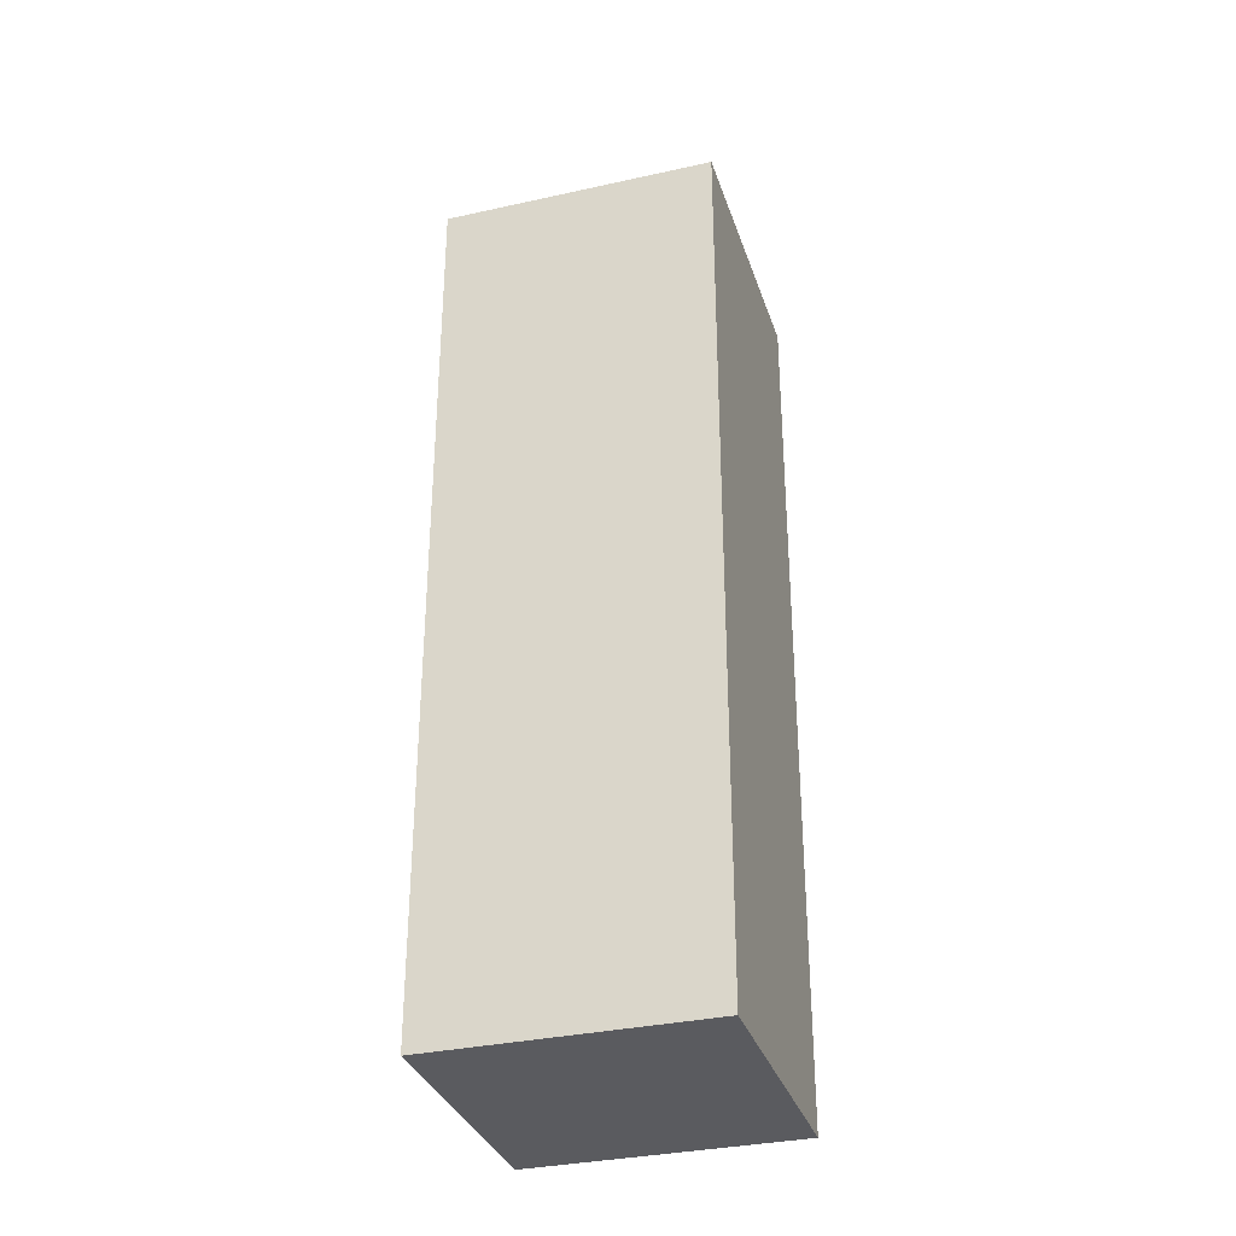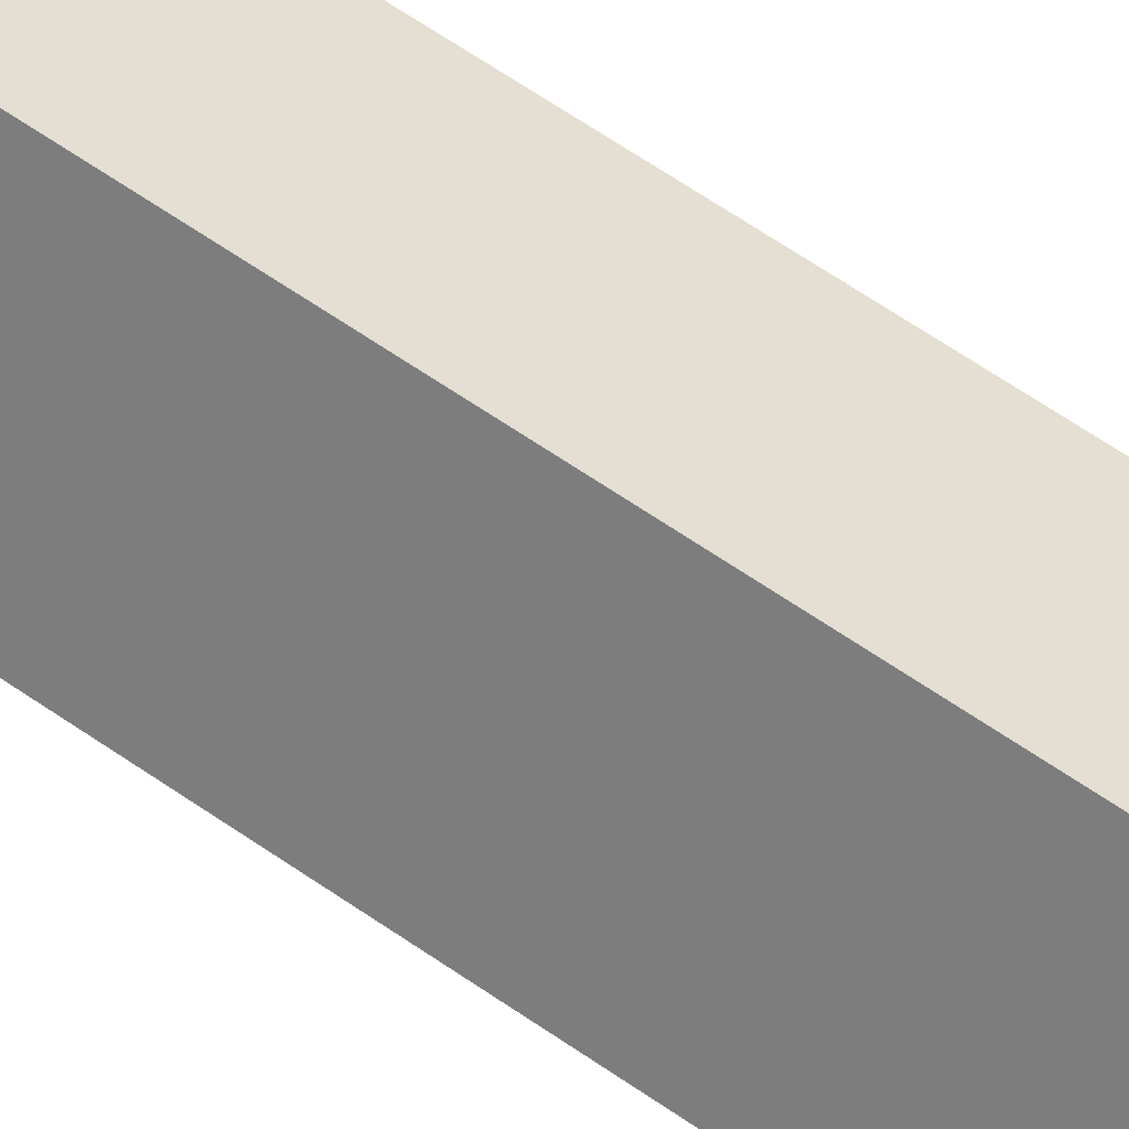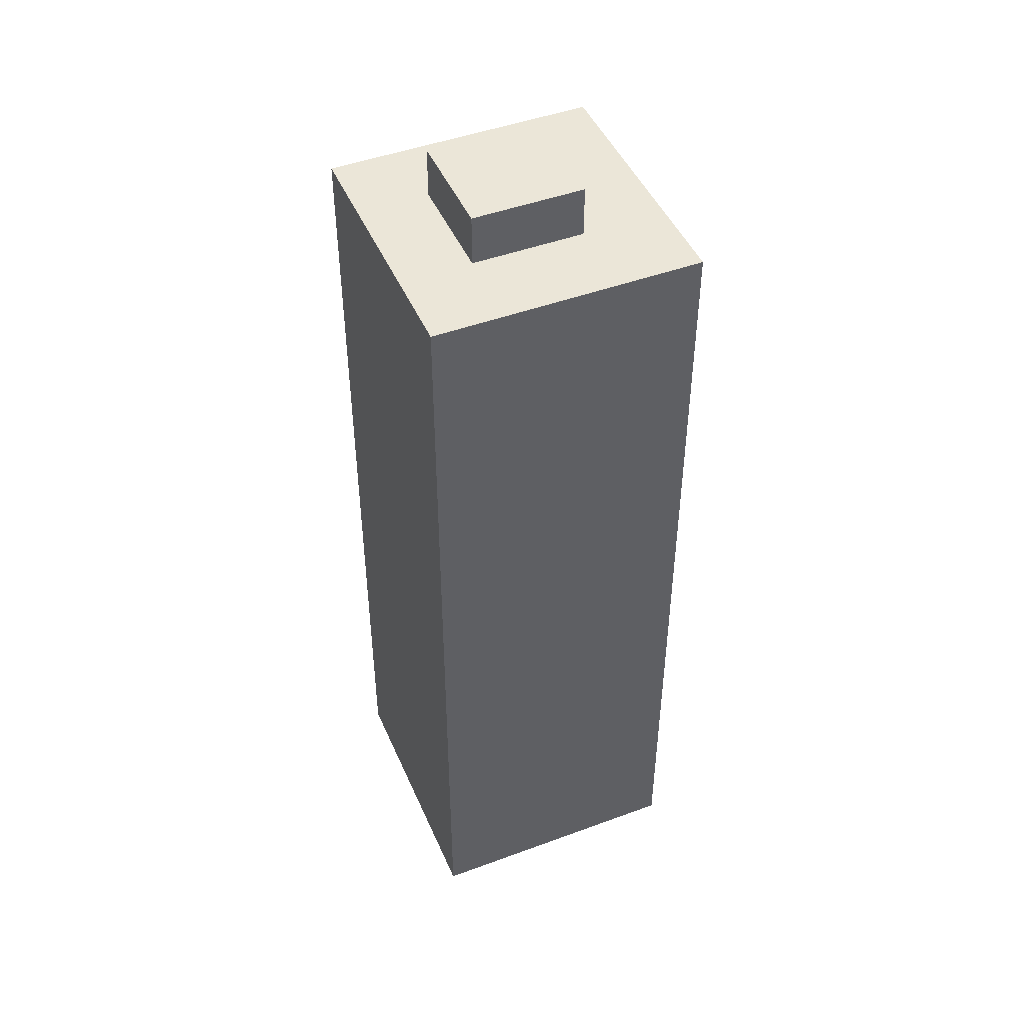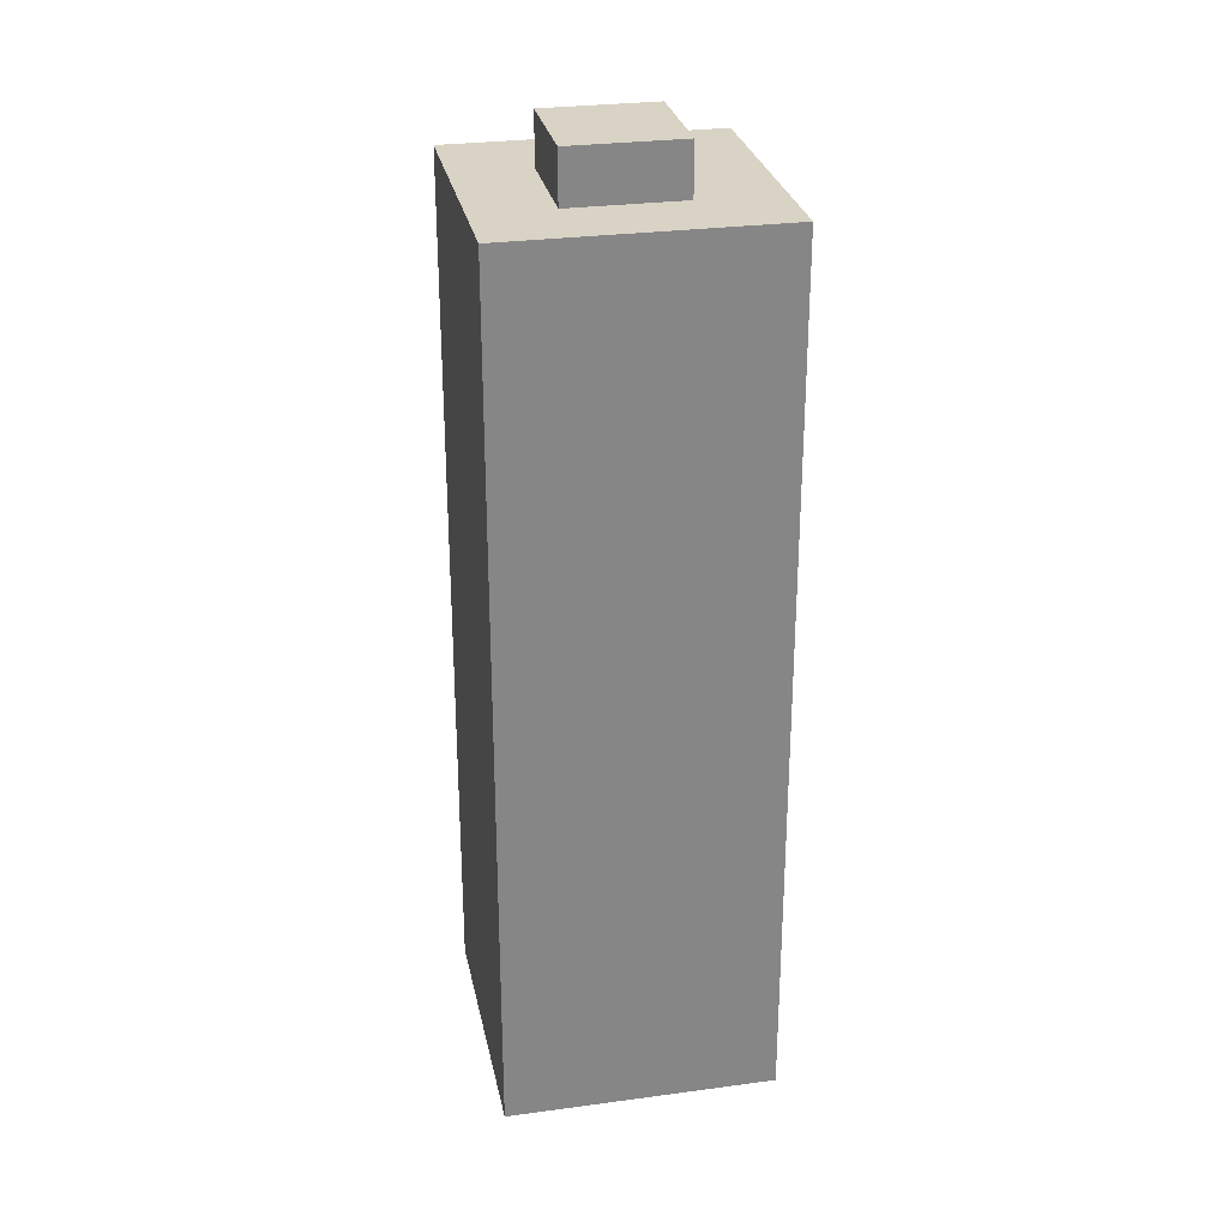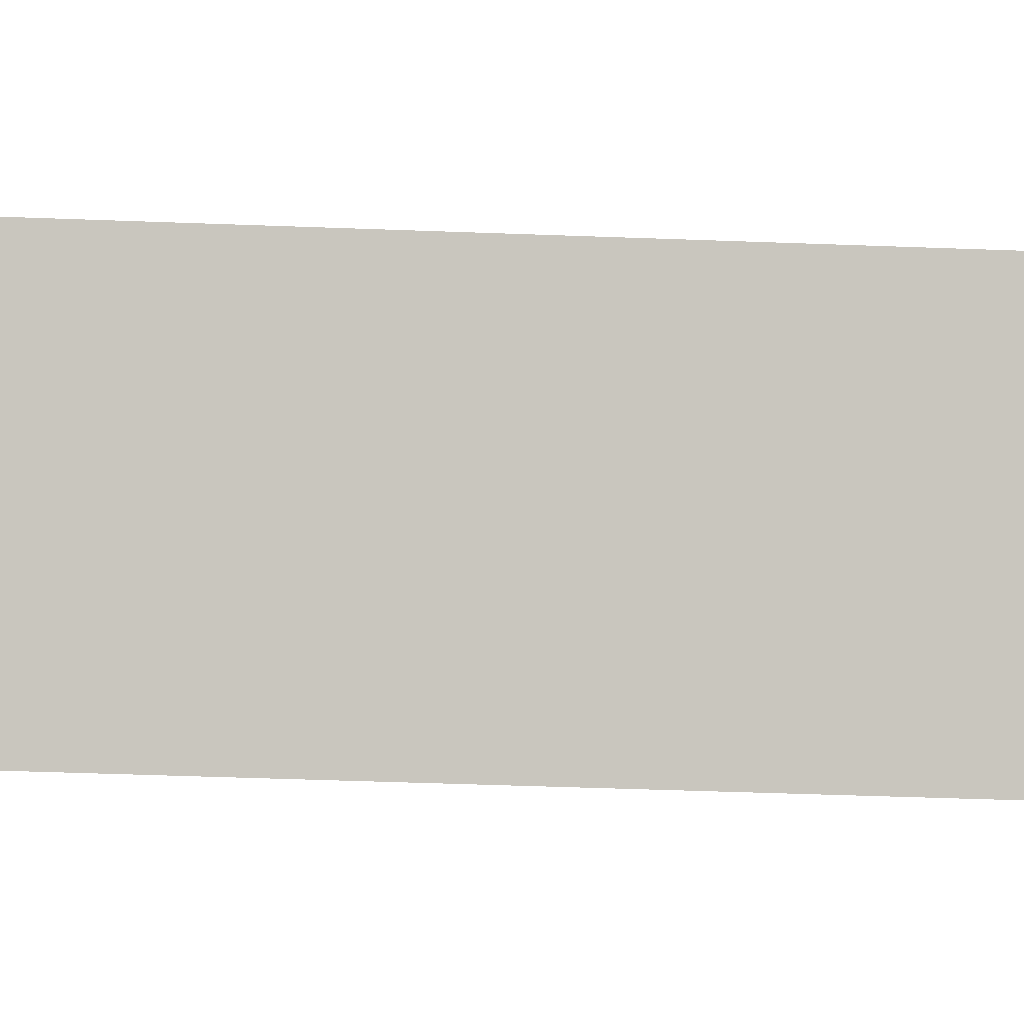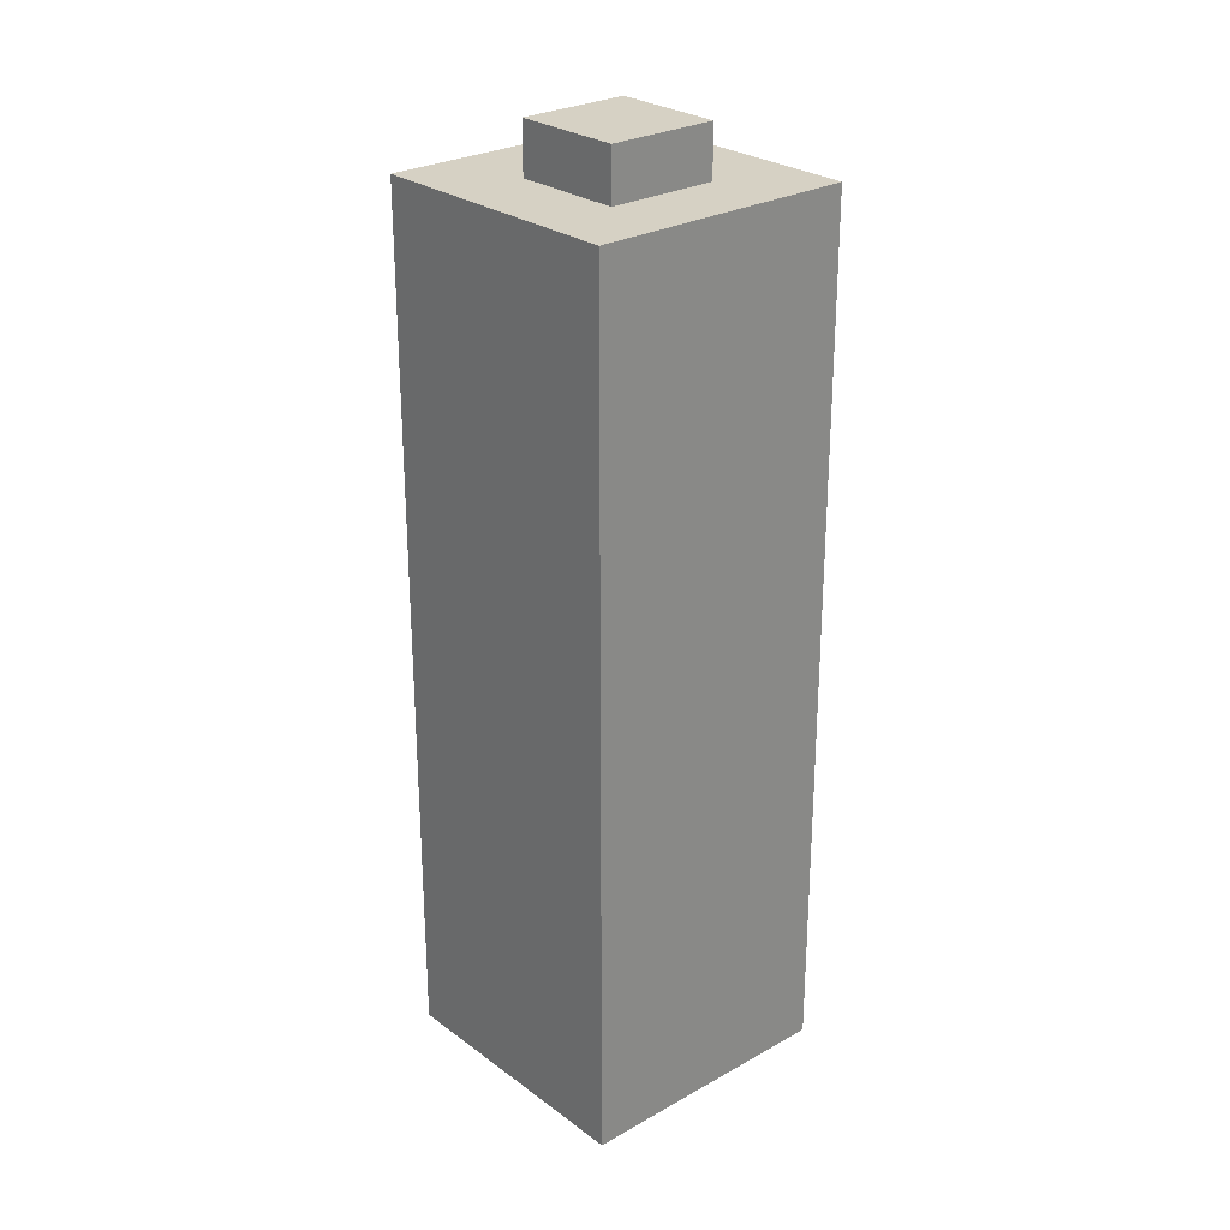
<metadata>
{"format":"obj","ext":"obj","renderer":"f3d","projection":"perspective","resolution":1024,"background":"white","views":[{"elev":-33.2,"azim":62.0,"up":"+Y"},{"elev":76.4,"azim":-57.1,"up":"+Z"},{"elev":46.6,"azim":22.2,"up":"+Y"},{"elev":28.3,"azim":-56.5,"up":"+Y"},{"elev":-45.5,"azim":-92.5,"up":"+Z"},{"elev":26.7,"azim":-86.3,"up":"+Y"}]}
</metadata>
<code>
o Cube.001
v -1.662 152.4 13
v -1.662 162.4 13
v -15.66 162.4 -0.9962
v -15.66 152.4 -0.9962
v -1.662 162.4 -15
v -1.662 152.4 -15
v 12.34 162.4 -0.9962
v 12.34 152.4 -0.9962
f 1 2 3 4
f 4 3 5 6
f 6 5 7 8
f 8 7 2 1
f 4 6 8 1
f 5 3 2 7
o Cube.002
v -0.5986 -0.6757 32.04
v -0.5986 153.3 32.05
v -34.1 153.3 -1.455
v -34.1 -0.6757 -1.455
v -0.5986 153.3 -34.95
v -0.5986 -0.6757 -34.95
v 32.9 153.3 -1.455
v 32.9 -0.6757 -1.455
f 9 10 11 12
f 12 11 13 14
f 14 13 15 16
f 16 15 10 9
f 12 14 16 9
f 13 11 10 15

</code>
